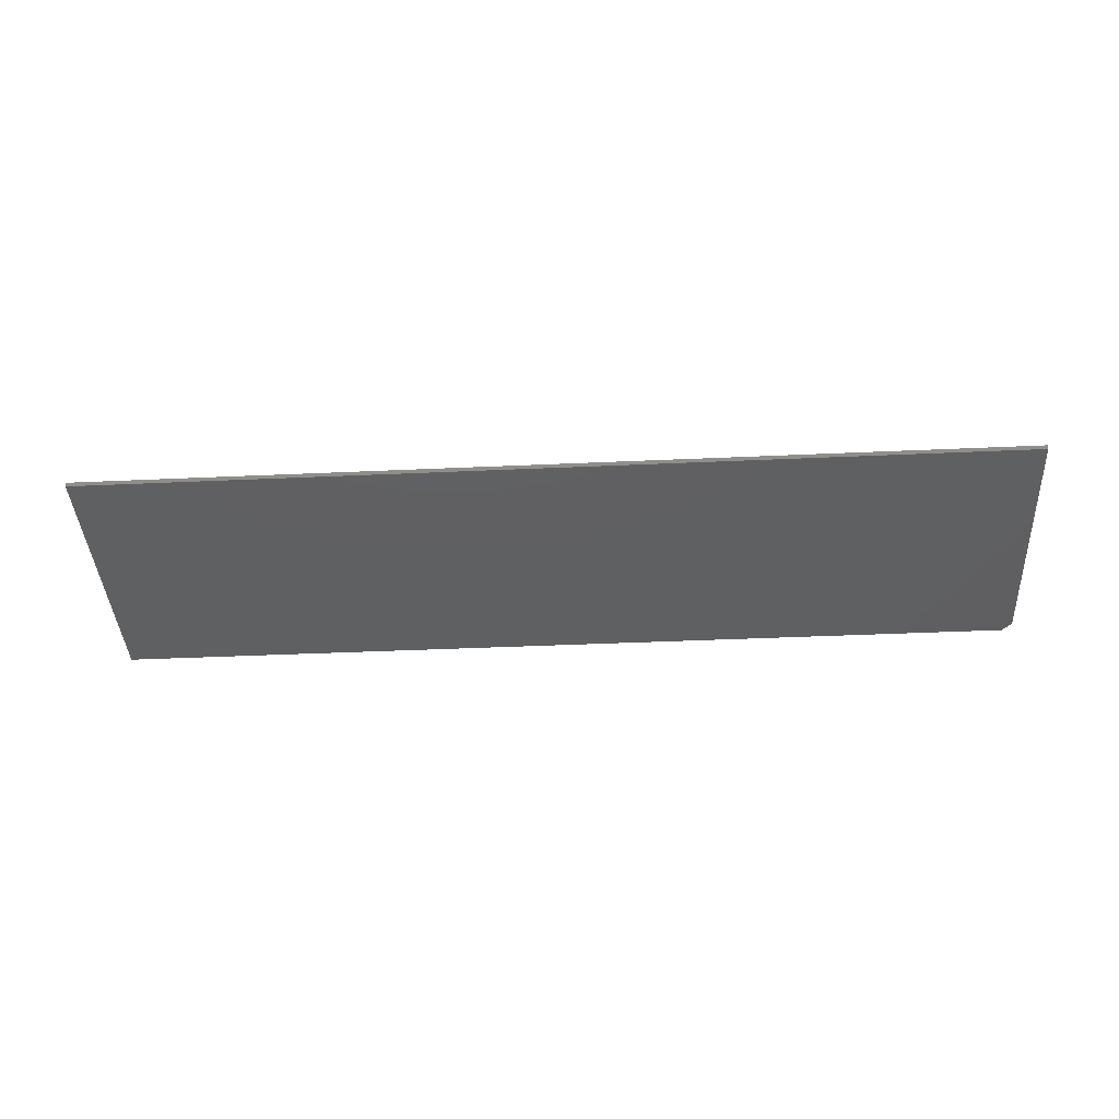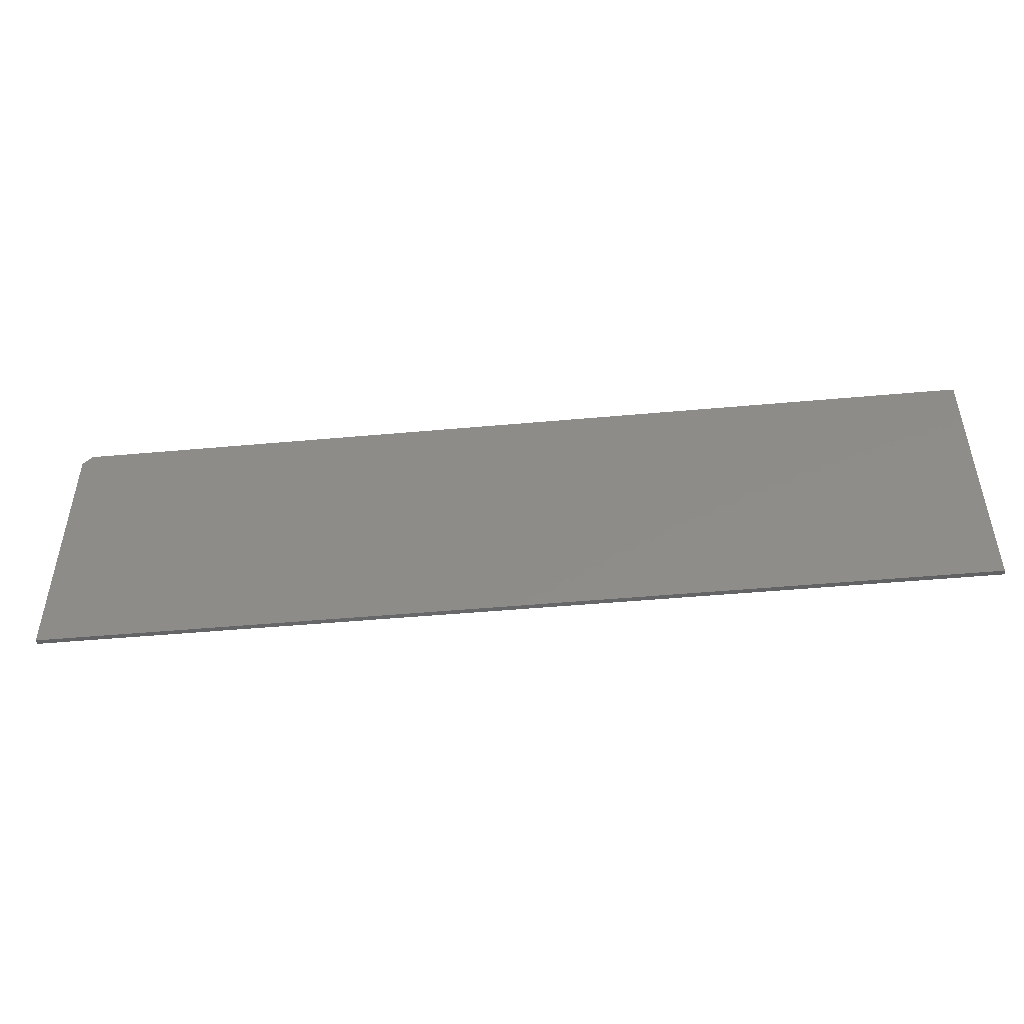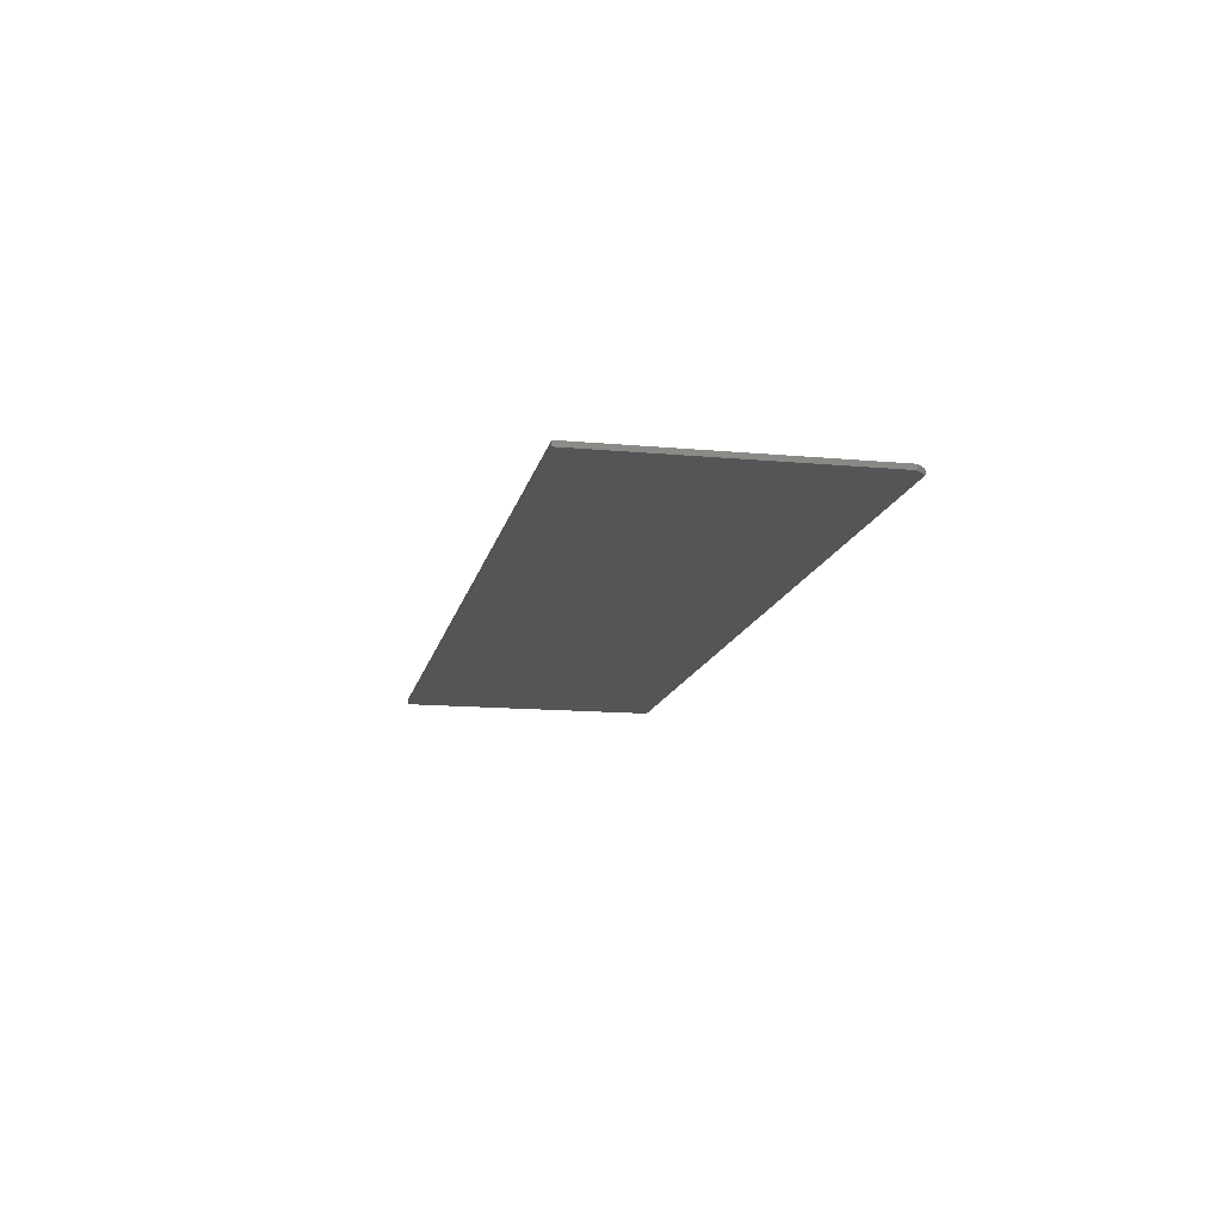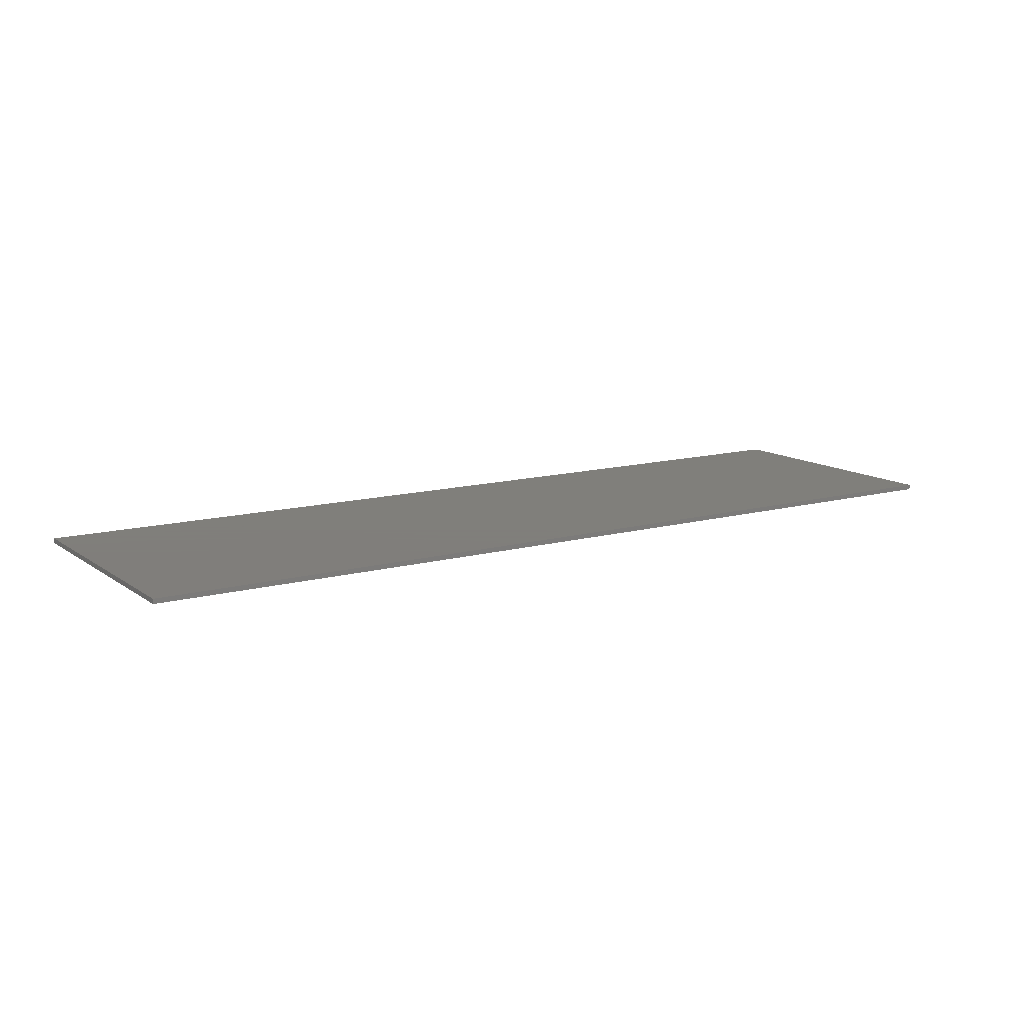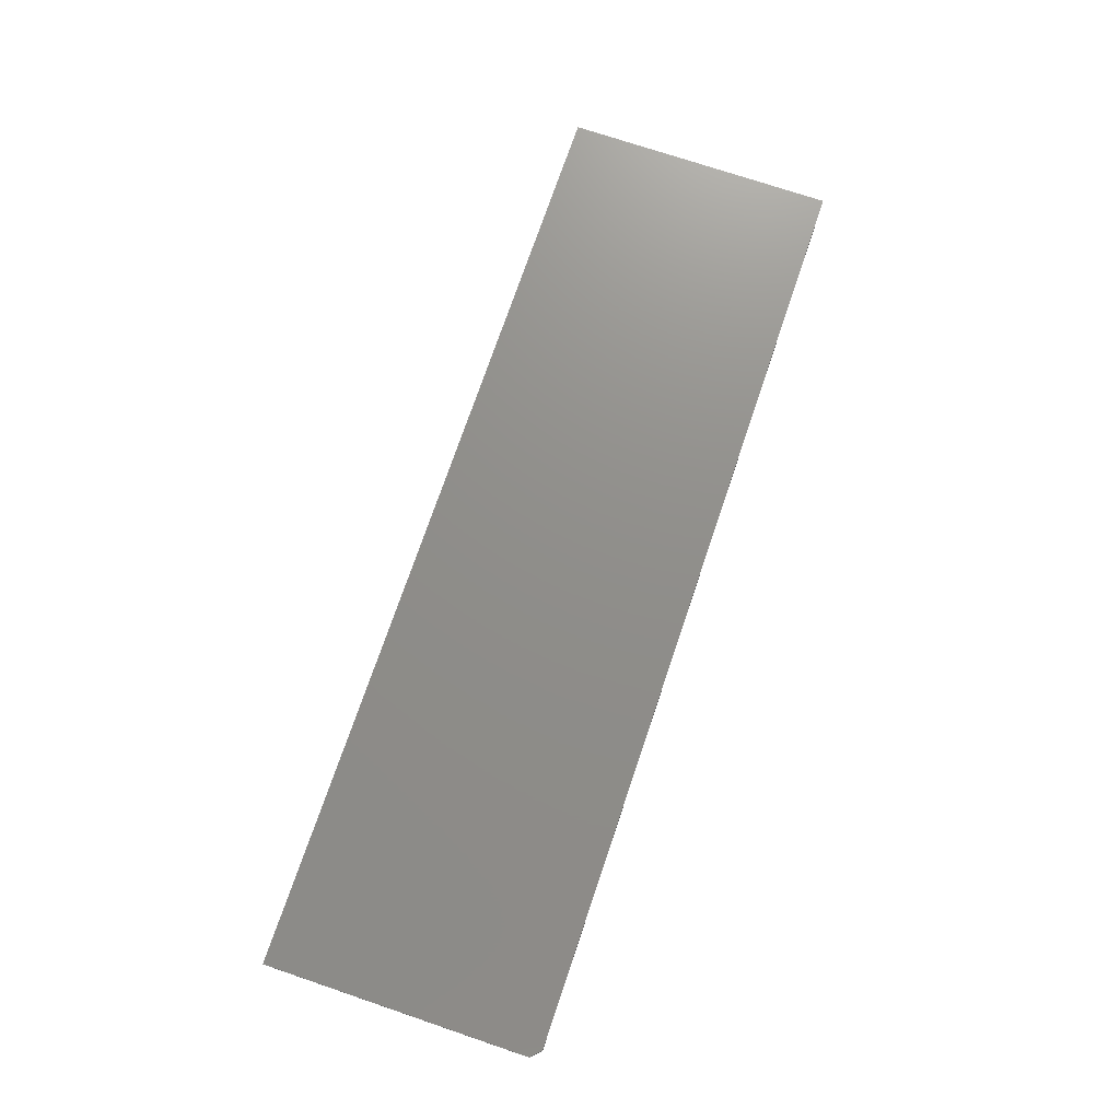
<metadata>
{"format":"stl","ext":"stl","renderer":"f3d","projection":"perspective","resolution":1024,"background":"white","views":[{"elev":-40.2,"azim":3.2,"up":"+Z"},{"elev":-48.0,"azim":-174.2,"up":"+Y"},{"elev":-13.8,"azim":78.4,"up":"+Z"},{"elev":12.5,"azim":-32.6,"up":"+Z"},{"elev":73.3,"azim":108.7,"up":"+Z"}]}
</metadata>
<code>
# stl→obj: 10 verts, 16 faces
v -0.7422 -0.2109 0.007812
v 0.75 -0.2109 0.007812
v -0.7422 0.2289 0.007812
v 0.75 0.2132 0.007812
v 0.7344 0.2289 0.007812
v 0.7344 0.2289 0
v 0.75 0.2132 0
v -0.7422 0.2289 0
v 0.75 -0.2109 0
v -0.7422 -0.2109 0
f 1 2 3
f 3 2 4
f 3 4 5
f 6 7 8
f 8 7 9
f 8 9 10
f 5 6 3
f 3 6 8
f 2 9 4
f 4 9 7
f 6 5 7
f 7 5 4
f 3 8 1
f 1 8 10
f 1 10 2
f 2 10 9

</code>
